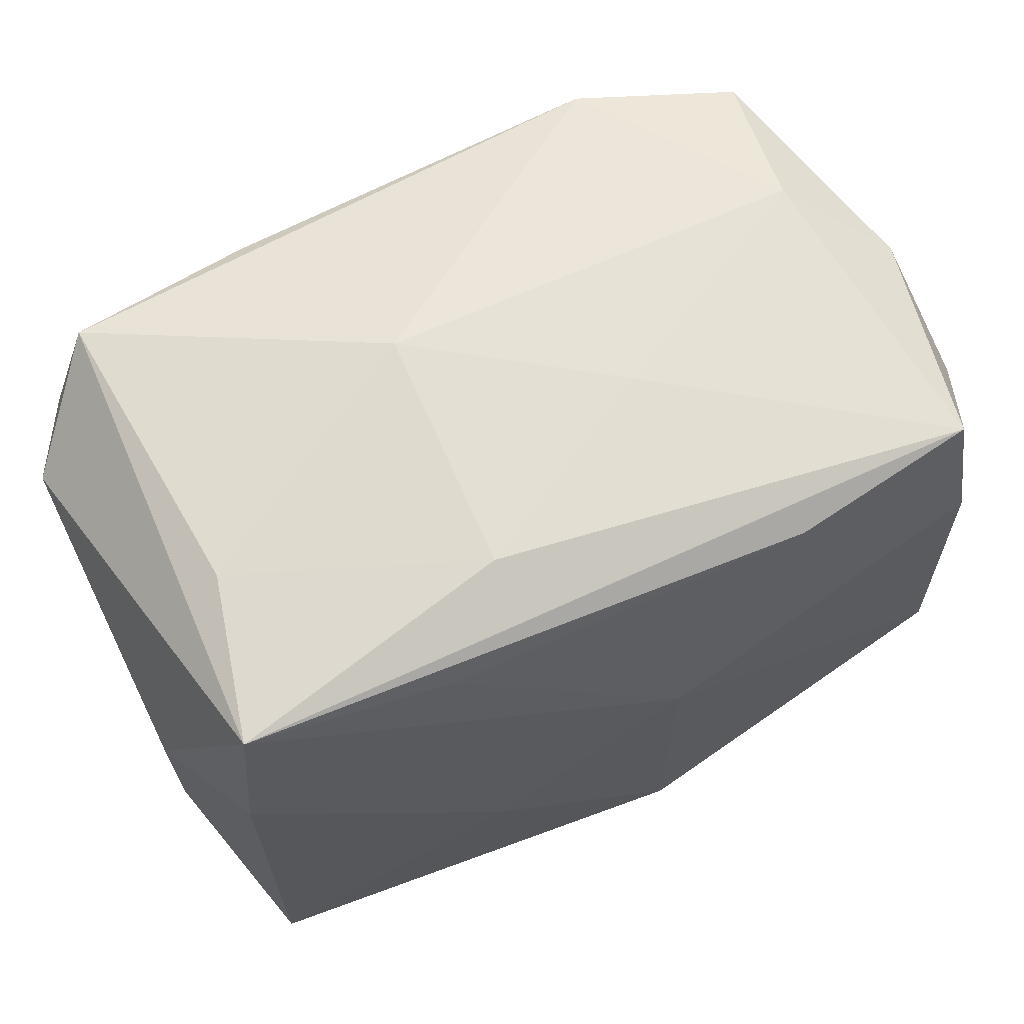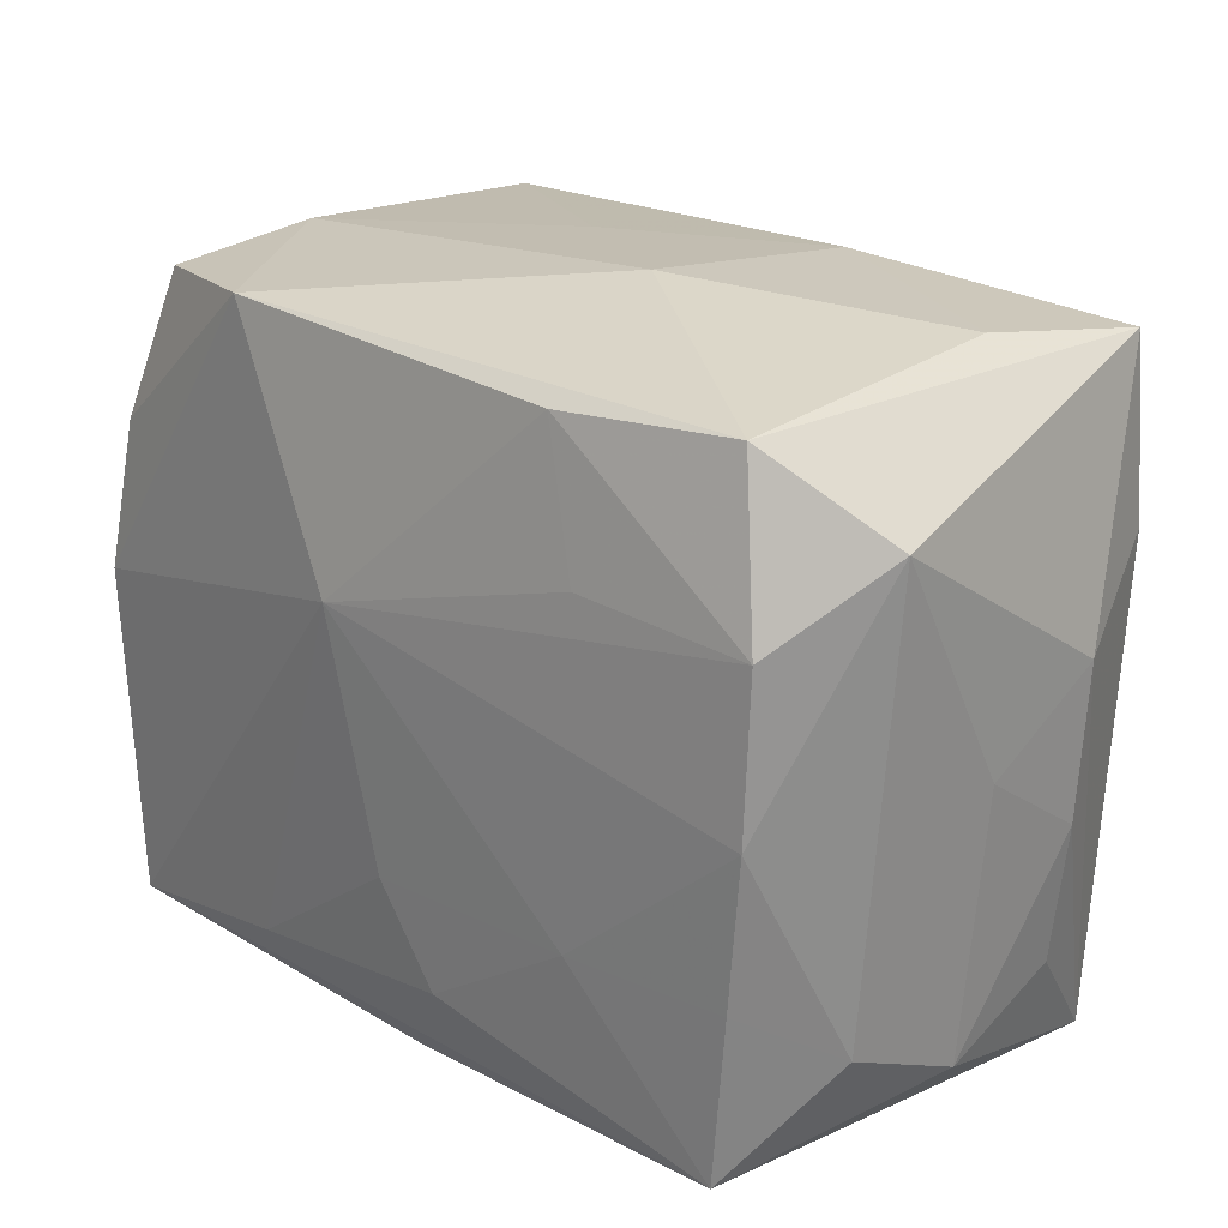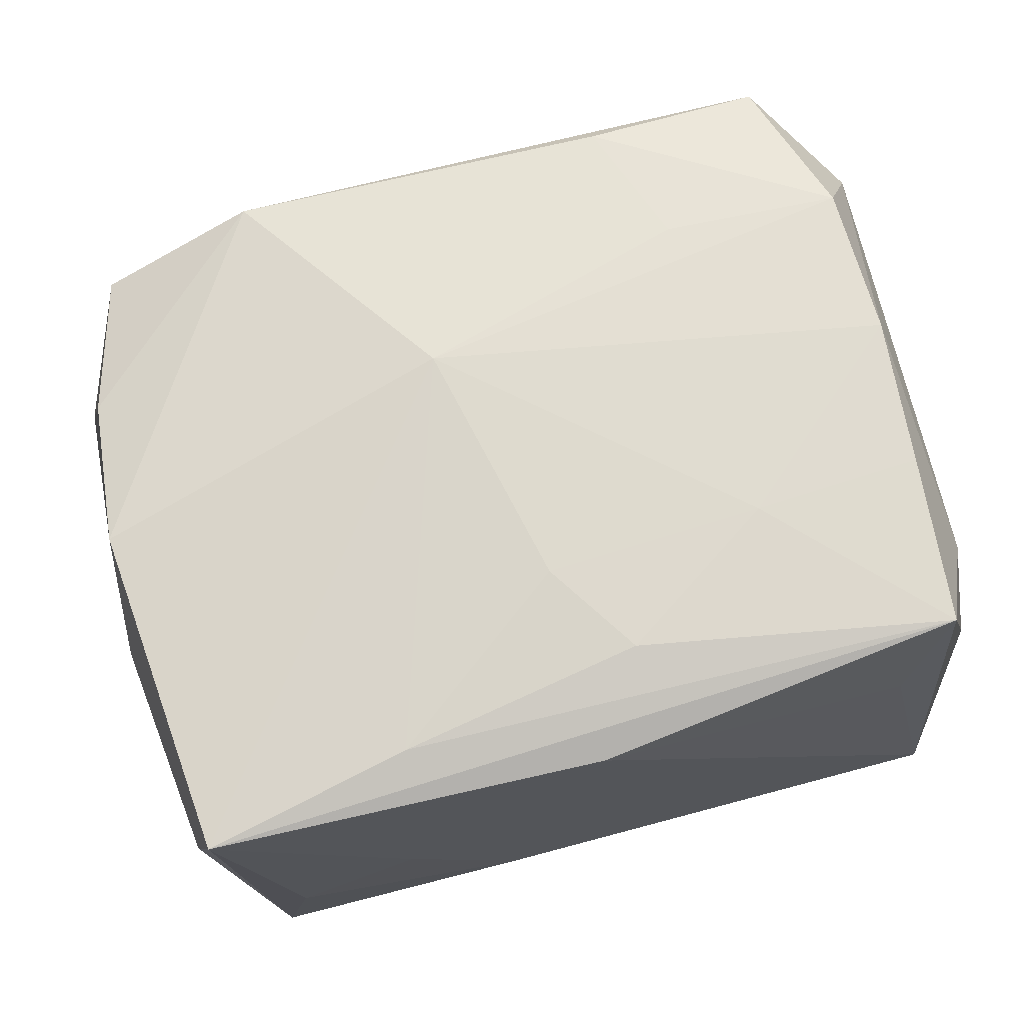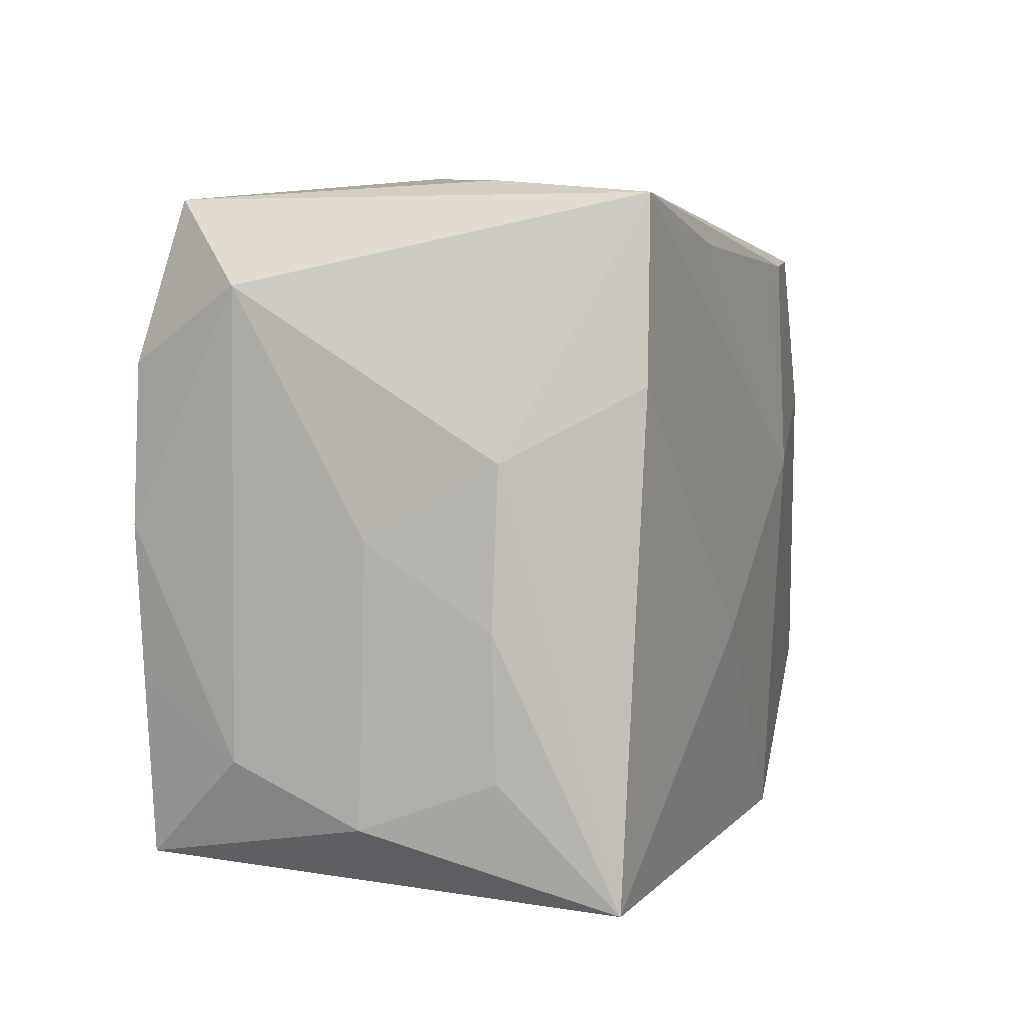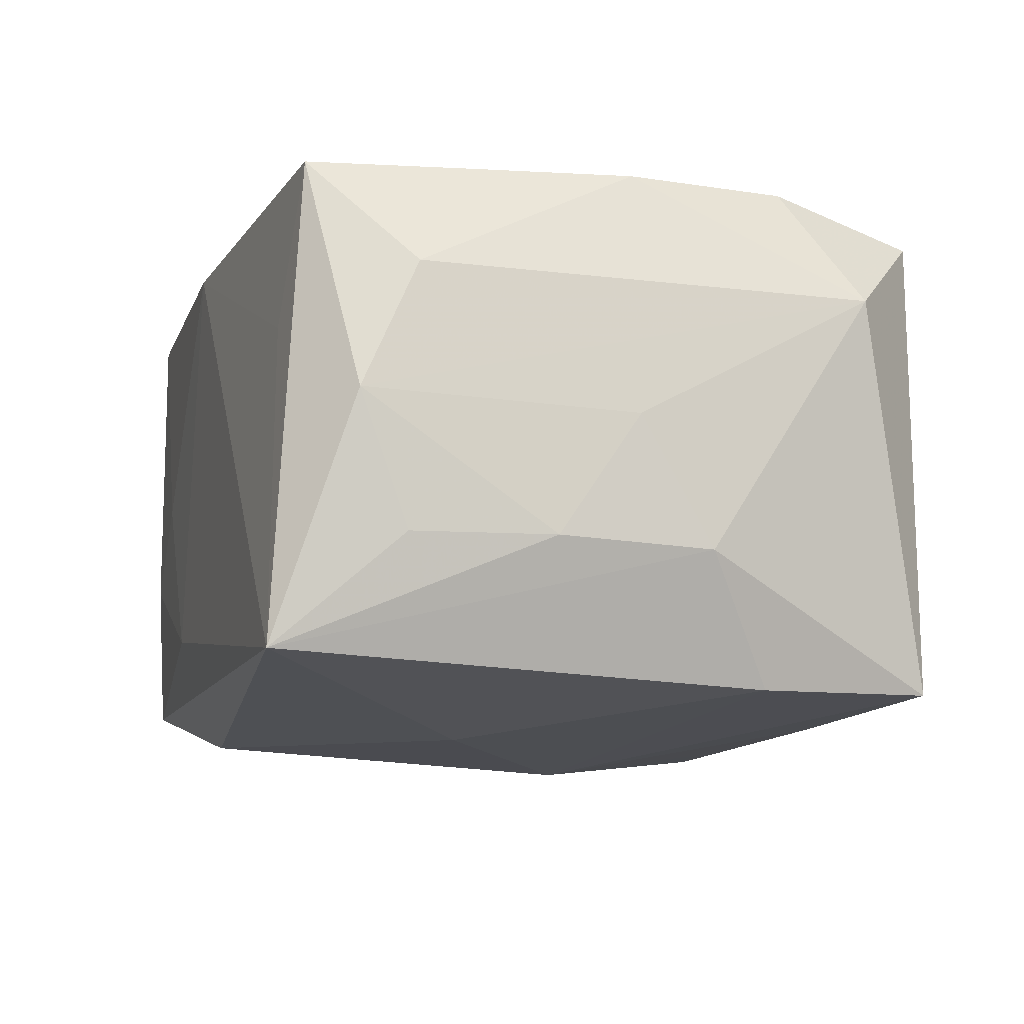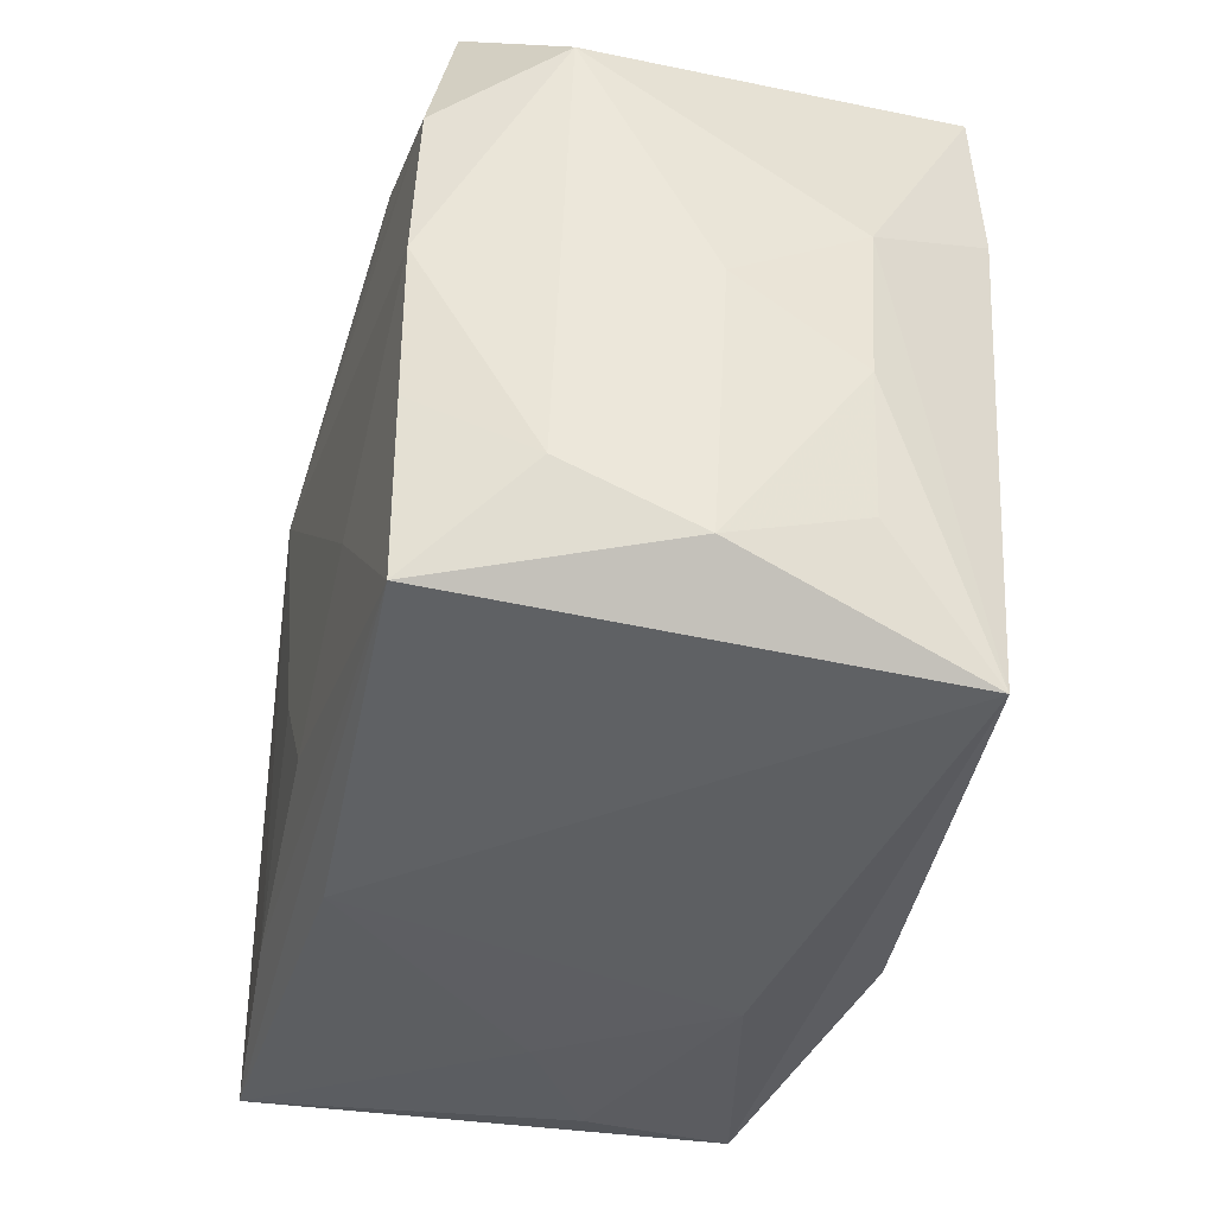
<metadata>
{"format":"obj","ext":"obj","renderer":"f3d","projection":"perspective","resolution":1024,"background":"white","views":[{"elev":63.9,"azim":153.2,"up":"+Y"},{"elev":22.7,"azim":44.2,"up":"+Y"},{"elev":70.4,"azim":-16.2,"up":"+Z"},{"elev":2.0,"azim":104.9,"up":"+Y"},{"elev":-9.8,"azim":72.6,"up":"+Z"},{"elev":-39.6,"azim":75.2,"up":"+Y"}]}
</metadata>
<code>
v -0.005181 -0.02524 -0.02284
v -0.005112 0.007759 0.02396
v -0.003761 0.005706 -0.02487
v 0.03292 0.0008705 0.02199
v -0.008366 -0.02858 -0.01293
v -0.03375 0.01348 0.01895
v -0.0009623 -0.0129 0.02319
v 0.03168 -0.01159 0.02174
v 0.03699 -0.006816 -0.008727
v -0.008074 0.0287 -0.006305
v -0.03019 0.02595 0.01636
v -0.03347 -0.02688 0.02051
v 0.0299 0.02697 0.01881
v -0.03285 0.01178 -0.02187
v -0.03762 2.182e-05 -0.0009429
v 0.00403 -0.02084 0.02274
v -0.03597 0.01766 -0.01255
v 0.01464 0.02595 0.02086
v 0.03307 0.01383 0.0215
v -0.01789 -0.02837 0.0008772
v 0.009012 0.02854 -0.01557
v 0.03735 0.005866 -0.009366
v 0.03735 0.01951 0.01181
v 0.03716 -5.217e-05 0.001222
v -0.01503 0.024 -0.0227
v 0.03263 -0.02858 -0.01771
v -0.03034 -0.02689 -0.01846
v 0.03559 -0.01842 -0.008759
v -0.0337 -0.01388 -0.02127
v 0.03578 -0.02236 0.002164
v 0.01803 0.01462 0.02221
v 0.008032 0.03056 0.00423
v -0.03682 -0.005725 0.009367
v -0.004642 0.02104 -0.02272
v -0.0282 0.02775 0.00448
v 0.01737 -0.01233 0.02265
v -0.03531 0.0009545 0.02039
v 0.02712 -0.02707 0.008458
v 0.02861 0.02796 -0.006823
v -0.01622 -0.02377 0.02187
v 0.03227 0.02633 -0.01984
v -0.03593 -0.02197 7.403e-05
v -0.03067 0.02564 -0.02107
v 0.03507 -0.01752 0.01271
v 0.03343 0.01169 -0.01989
v -0.01715 0.02732 0.02099
v -0.03595 0.02208 -0.001866
v 0.03022 -0.02576 0.02142
v -0.02805 -0.02782 -0.005834
v -0.0008731 -0.02858 0.01957
v 0.01231 -0.008207 -0.02288
v 0.01559 0.02363 -0.0215
f 50 48 12
f 27 12 42
f 50 26 38
f 38 48 50
f 26 48 38
f 30 48 26
f 3 45 51
f 51 45 26
f 41 45 3
f 5 26 50
f 5 27 26
f 31 18 2
f 44 30 23
f 48 30 44
f 26 45 22
f 22 41 23
f 45 41 22
f 26 27 1
f 1 51 26
f 3 51 1
f 3 34 52
f 52 41 3
f 40 12 48
f 48 16 40
f 16 7 40
f 2 12 40
f 40 7 2
f 37 12 2
f 50 12 20
f 20 5 50
f 48 44 8
f 18 31 19
f 19 31 2
f 26 22 9
f 29 27 42
f 29 1 27
f 3 1 29
f 21 39 41
f 41 43 21
f 46 37 2
f 2 18 46
f 42 12 33
f 12 37 33
f 12 27 49
f 49 20 12
f 27 5 49
f 5 20 49
f 48 8 36
f 36 16 48
f 2 7 36
f 36 7 16
f 28 30 26
f 26 9 28
f 28 9 30
f 24 22 23
f 24 9 22
f 23 30 24
f 30 9 24
f 25 34 3
f 25 52 34
f 41 52 25
f 25 43 41
f 3 29 14
f 14 25 3
f 43 25 14
f 6 46 11
f 37 46 6
f 39 21 32
f 4 36 8
f 23 19 4
f 4 19 2
f 2 36 4
f 4 44 23
f 4 8 44
f 15 33 37
f 15 29 42
f 42 33 15
f 10 21 43
f 10 32 21
f 39 32 13
f 13 46 18
f 13 32 46
f 13 19 23
f 18 19 13
f 23 41 13
f 41 39 13
f 47 6 11
f 37 6 47
f 47 15 37
f 32 10 35
f 11 46 35
f 46 32 35
f 35 10 43
f 35 47 11
f 43 47 35
f 15 47 17
f 29 15 17
f 17 14 29
f 43 14 17
f 17 47 43

</code>
